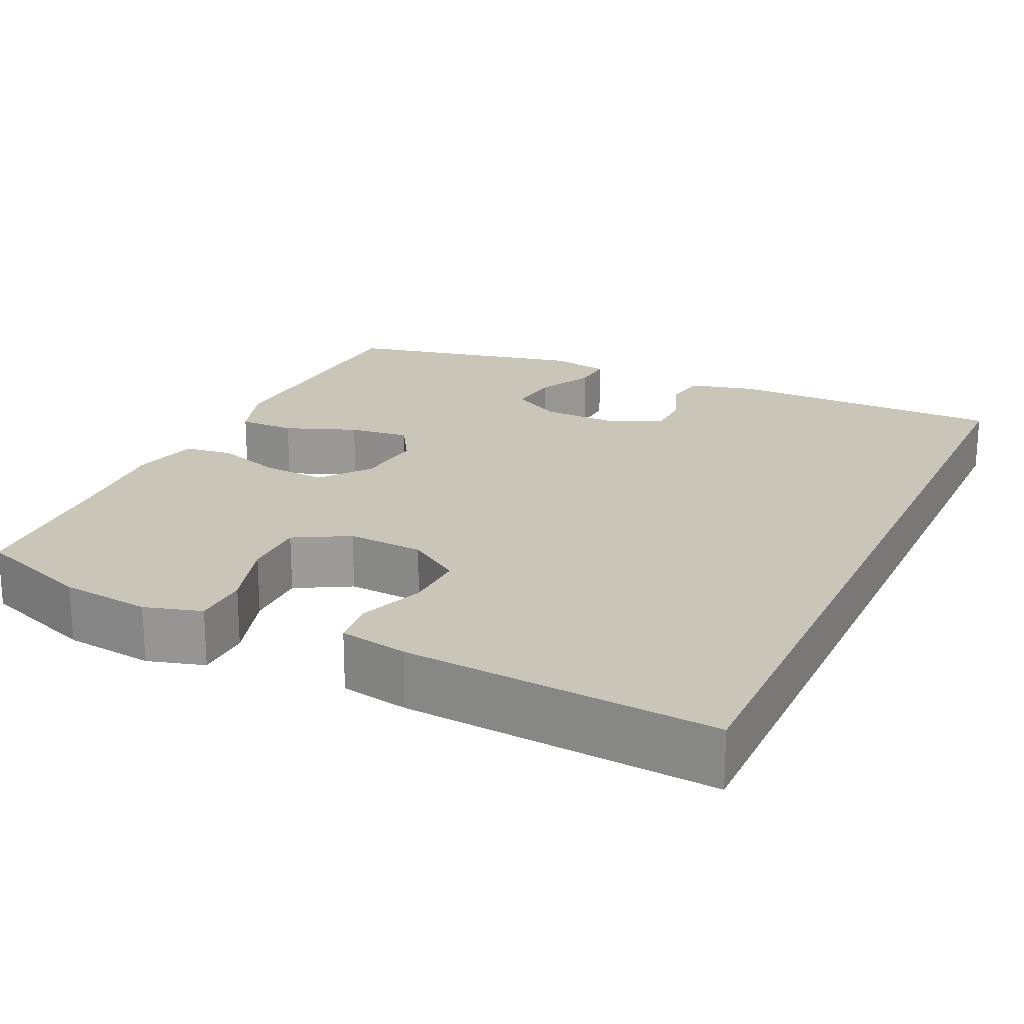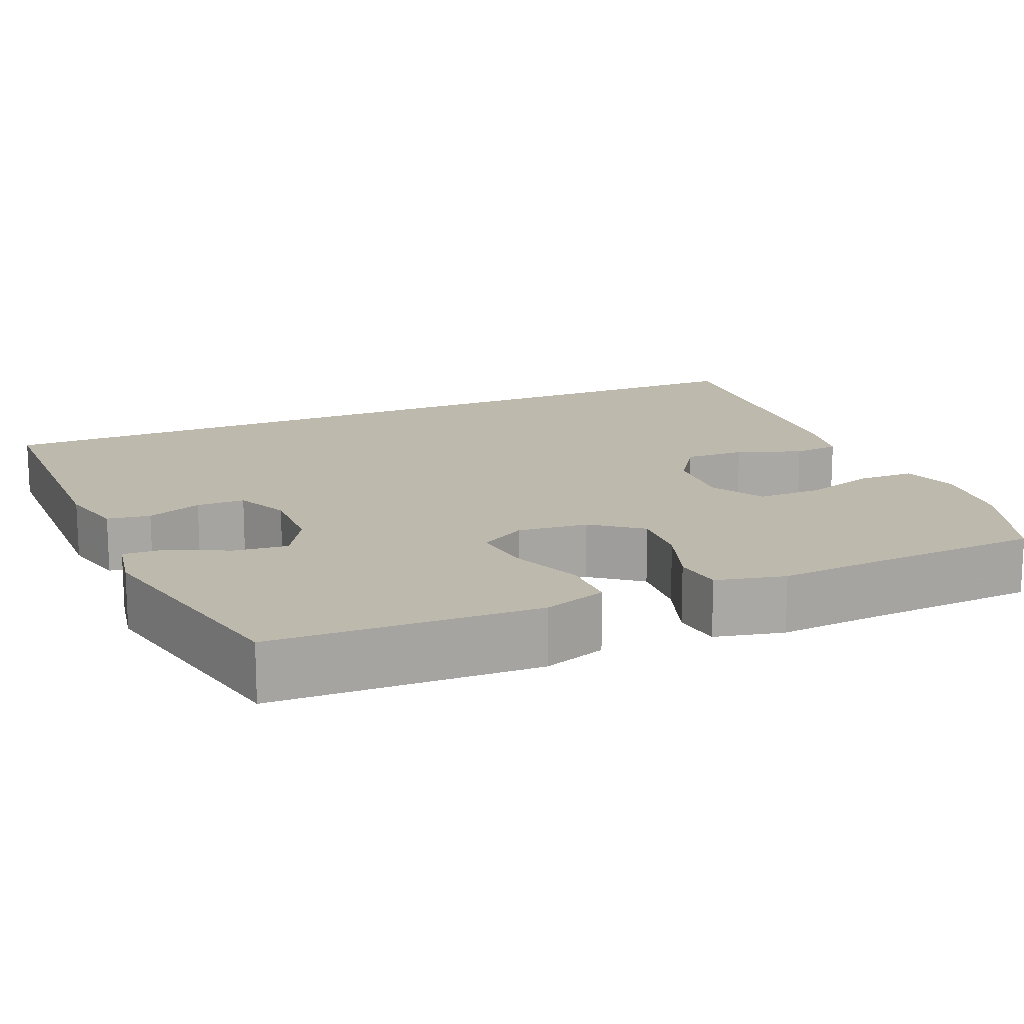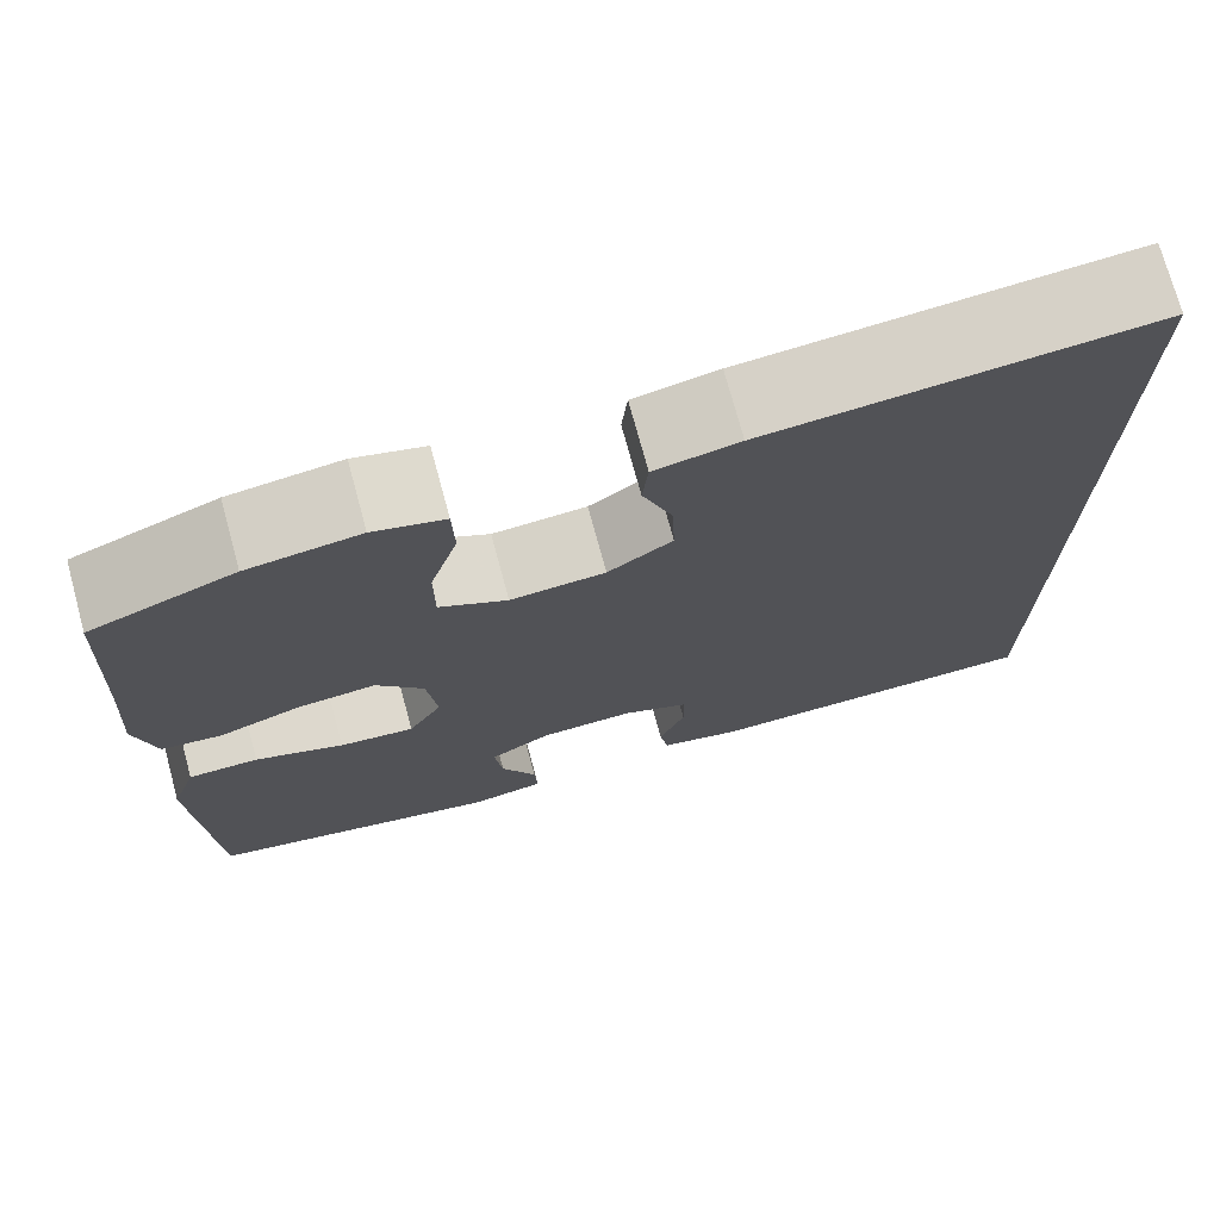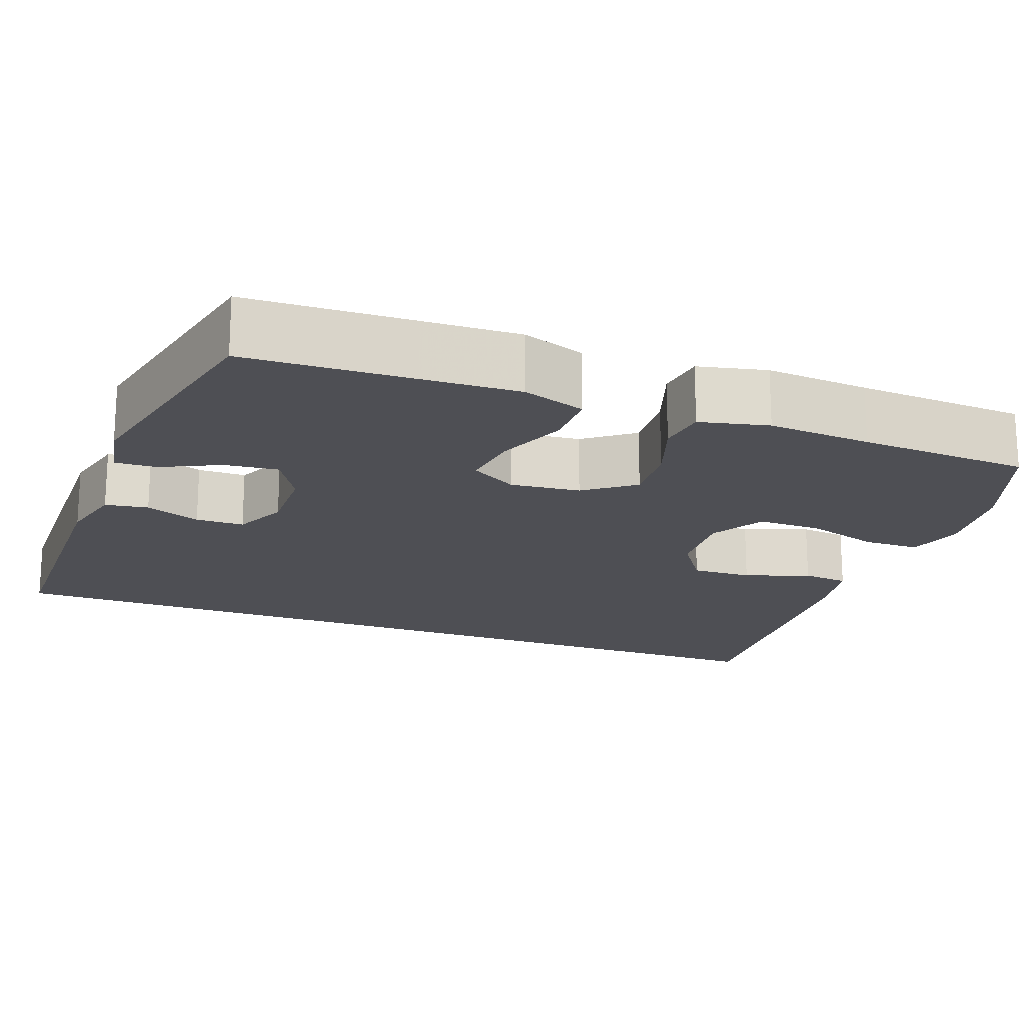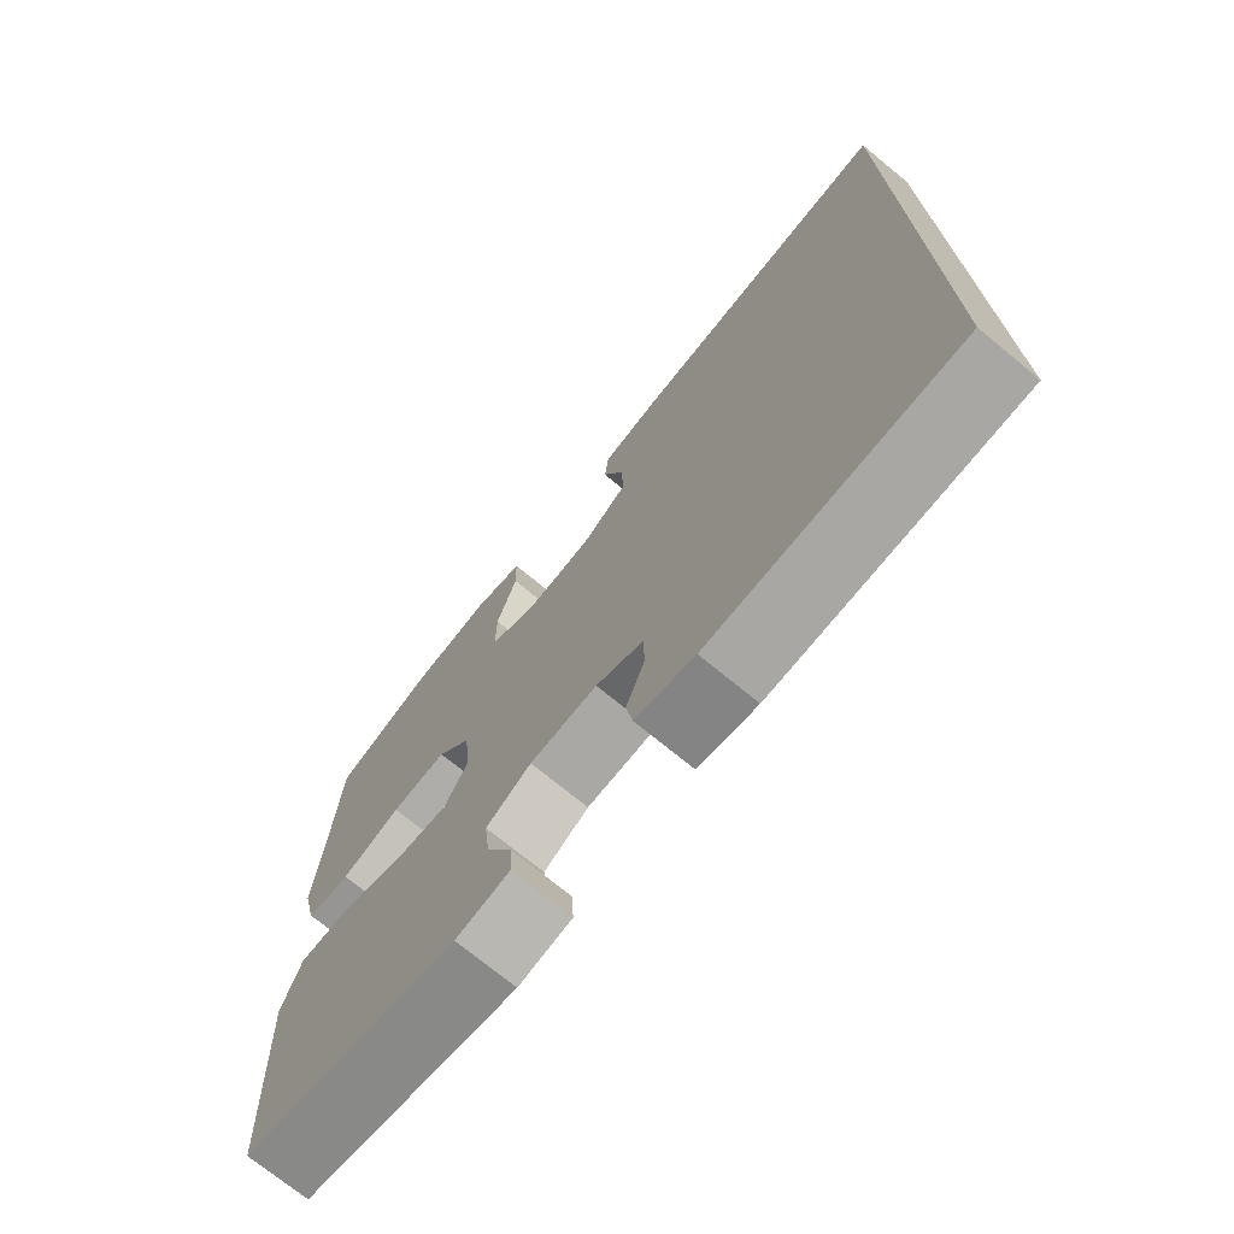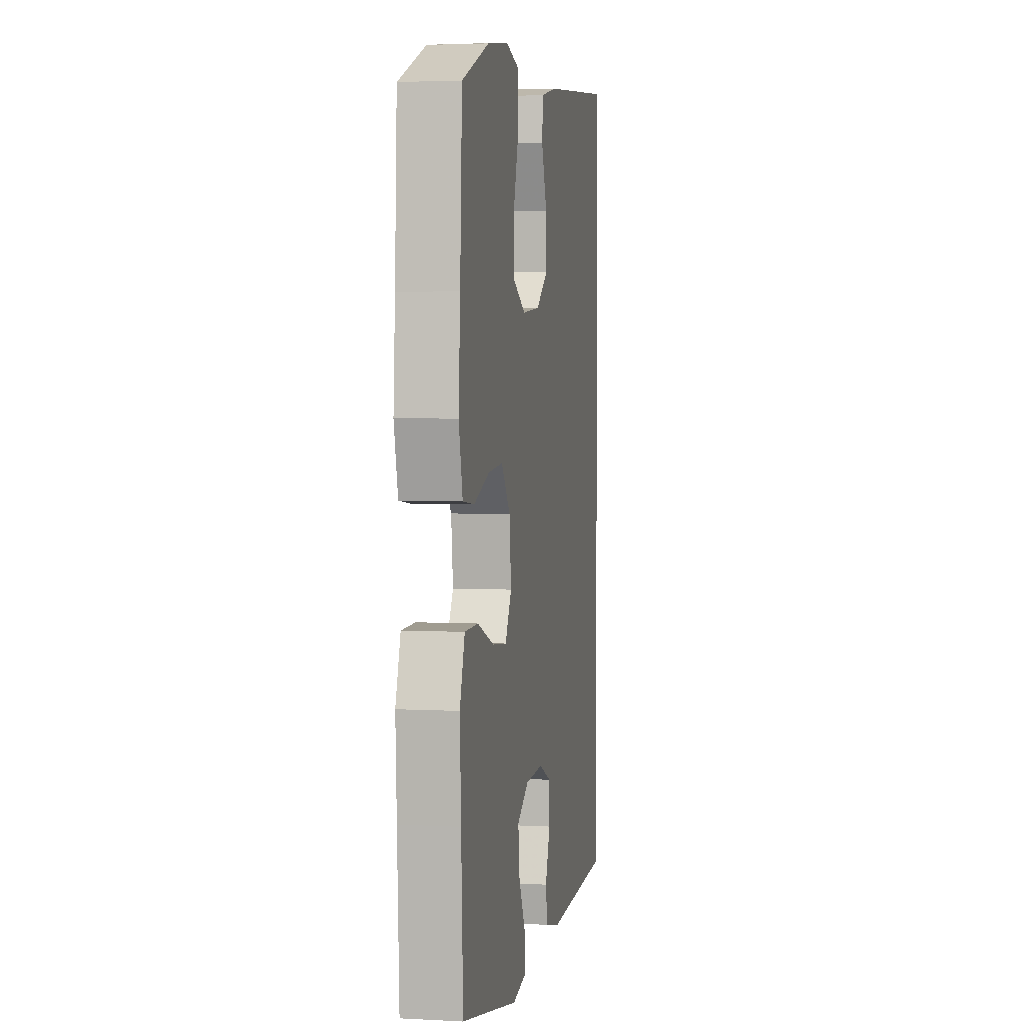
<metadata>
{"format":"obj","ext":"obj","renderer":"f3d","projection":"perspective","resolution":1024,"background":"white","views":[{"elev":20.6,"azim":24.5,"up":"+Y"},{"elev":15.3,"azim":-113.8,"up":"+Y"},{"elev":73.7,"azim":-15.2,"up":"+Z"},{"elev":-18.3,"azim":-111.1,"up":"+Y"},{"elev":-73.1,"azim":50.7,"up":"+Z"},{"elev":3.6,"azim":-79.8,"up":"+Z"}]}
</metadata>
<code>
v 0.5 0.07 -0.536
v 0.14 0.07 -0.546
v 0.054 0.07 -0.526
v 0.045 0.07 -0.471
v 0.072 0.07 -0.4
v 0.071 0.07 -0.338
v 0.002 0.07 -0.308
v -0.096 0.07 -0.312
v -0.161 0.07 -0.351
v -0.153 0.07 -0.42
v -0.116 0.07 -0.494
v -0.113 0.07 -0.548
v -0.19 0.07 -0.563
v -0.5 0.07 -0.5
v -0.51 0.07 -0.287
v -0.516 0.07 -0.162
v -0.489 0.07 -0.081
v -0.416 0.07 -0.08
v -0.324 0.07 -0.114
v -0.246 0.07 -0.122
v -0.211 0.07 -0.062
v -0.221 0.07 0.028
v -0.27 0.07 0.09
v -0.35 0.07 0.083
v -0.436 0.07 0.052
v -0.499 0.07 0.059
v -0.52 0.07 0.147
v -0.511 0.07 0.28
v -0.5 0.07 0.5
v -0.352 0.07 0.558
v -0.237 0.07 0.574
v -0.164 0.07 0.554
v -0.162 0.07 0.482
v -0.191 0.07 0.386
v -0.191 0.07 0.304
v -0.121 0.07 0.266
v -0.023 0.07 0.274
v 0.044 0.07 0.321
v 0.041 0.07 0.399
v 0.01 0.07 0.482
v 0.016 0.07 0.542
v 0.103 0.07 0.56
v 0.5 0.07 0.597
v 0.5 0 -0.536
v 0.14 0 -0.546
v 0.054 0 -0.526
v 0.045 0 -0.471
v 0.072 0 -0.4
v 0.071 0 -0.338
v 0.002 0 -0.308
v -0.096 0 -0.312
v -0.161 0 -0.351
v -0.153 0 -0.42
v -0.116 0 -0.494
v -0.113 0 -0.548
v -0.19 0 -0.563
v -0.5 0 -0.5
v -0.51 0 -0.287
v -0.516 0 -0.162
v -0.489 0 -0.081
v -0.416 0 -0.08
v -0.324 0 -0.114
v -0.246 0 -0.122
v -0.211 0 -0.062
v -0.221 0 0.028
v -0.27 0 0.09
v -0.35 0 0.083
v -0.436 0 0.052
v -0.499 0 0.059
v -0.52 0 0.147
v -0.511 0 0.28
v -0.5 0 0.5
v -0.352 0 0.558
v -0.237 0 0.574
v -0.164 0 0.554
v -0.162 0 0.482
v -0.191 0 0.386
v -0.191 0 0.304
v -0.121 0 0.266
v -0.023 0 0.274
v 0.044 0 0.321
v 0.041 0 0.399
v 0.01 0 0.482
v 0.016 0 0.542
v 0.103 0 0.56
v 0.5 0 0.597
f 42 43 1
f 41 42 1
f 40 41 1
f 39 40 1
f 38 39 1 2
f 37 38 2
f 36 37 2
f 32 33 34
f 31 32 34
f 30 31 34
f 29 30 34
f 28 29 34
f 28 34 35
f 27 28 35
f 26 27 35
f 25 26 35
f 24 25 35
f 23 24 35 36
f 17 18 19
f 16 17 19
f 15 16 19
f 14 15 19
f 13 14 19
f 12 13 19
f 11 12 19
f 10 11 19
f 9 10 19 20
f 8 9 20 21
f 2 3 4 5
f 2 5 6
f 36 2 6
f 22 23 36 6
f 7 8 21 22
f 6 7 22
f 44 86 85
f 44 85 84
f 44 84 83
f 44 83 82
f 45 44 82 81
f 45 81 80
f 45 80 79
f 77 76 75
f 77 75 74
f 77 74 73
f 77 73 72
f 77 72 71
f 78 77 71
f 78 71 70
f 78 70 69
f 78 69 68
f 78 68 67
f 79 78 67 66
f 62 61 60
f 62 60 59
f 62 59 58
f 62 58 57
f 62 57 56
f 62 56 55
f 62 55 54
f 62 54 53
f 63 62 53 52
f 64 63 52 51
f 48 47 46 45
f 49 48 45
f 49 45 79
f 49 79 66 65
f 65 64 51 50
f 65 50 49
f 1 44 45 2
f 2 45 46 3
f 3 46 47 4
f 4 47 48 5
f 5 48 49 6
f 6 49 50 7
f 7 50 51 8
f 8 51 52 9
f 9 52 53 10
f 10 53 54 11
f 11 54 55 12
f 12 55 56 13
f 13 56 57 14
f 14 57 58 15
f 15 58 59 16
f 16 59 60 17
f 17 60 61 18
f 18 61 62 19
f 19 62 63 20
f 20 63 64 21
f 21 64 65 22
f 22 65 66 23
f 23 66 67 24
f 24 67 68 25
f 25 68 69 26
f 26 69 70 27
f 27 70 71 28
f 28 71 72 29
f 29 72 73 30
f 30 73 74 31
f 31 74 75 32
f 32 75 76 33
f 33 76 77 34
f 34 77 78 35
f 35 78 79 36
f 36 79 80 37
f 37 80 81 38
f 38 81 82 39
f 39 82 83 40
f 40 83 84 41
f 41 84 85 42
f 42 85 86 43
f 43 86 44 1

</code>
